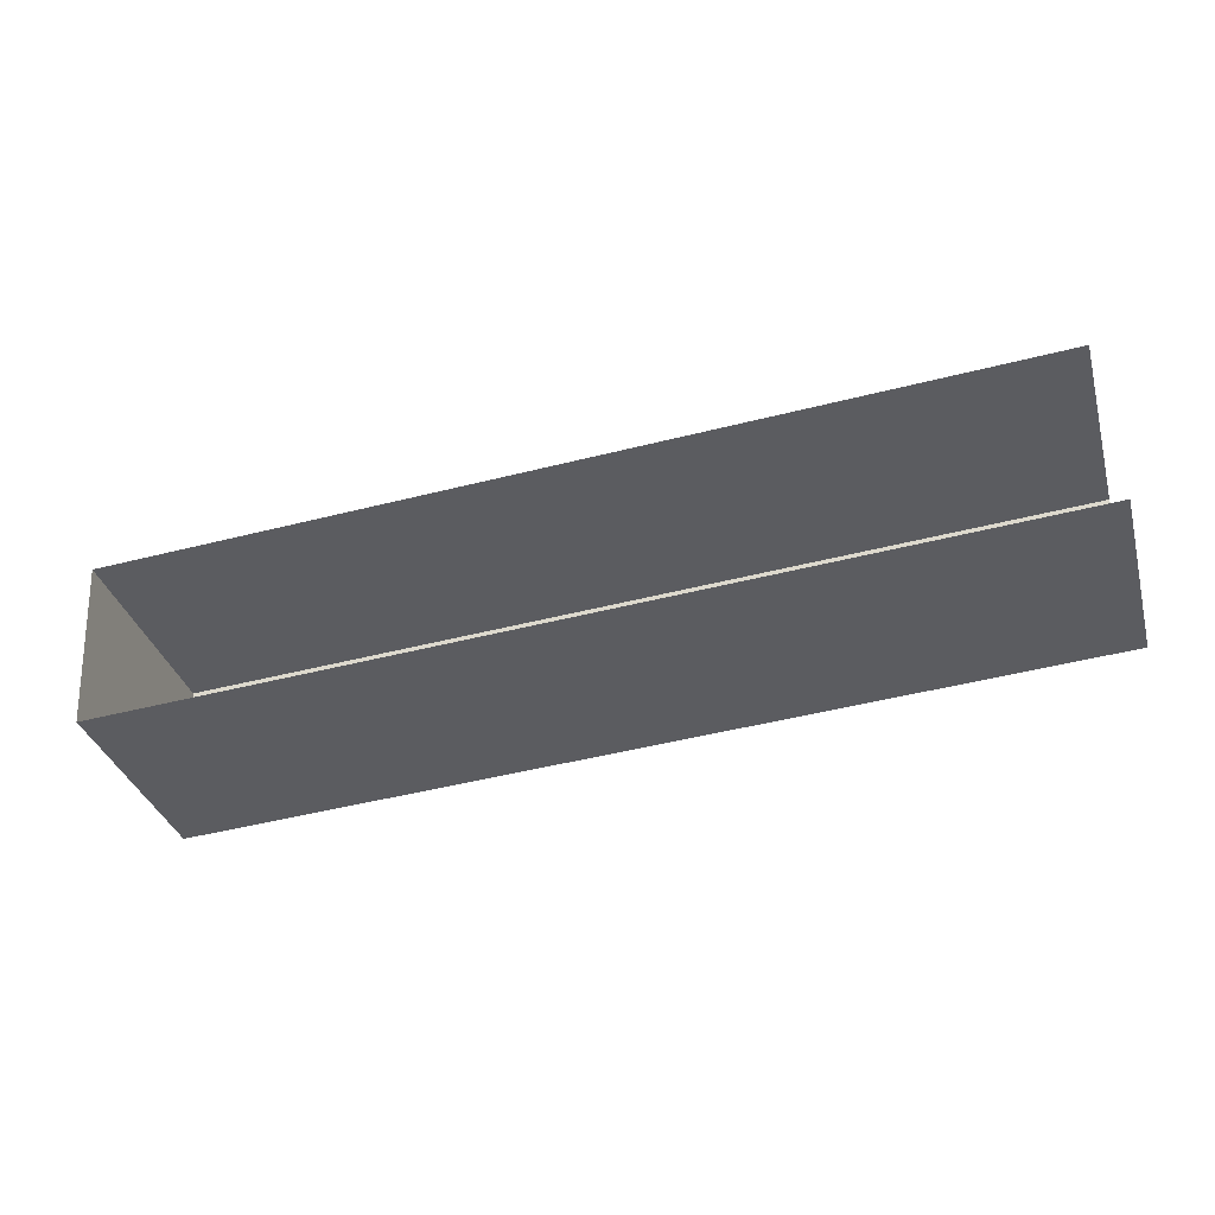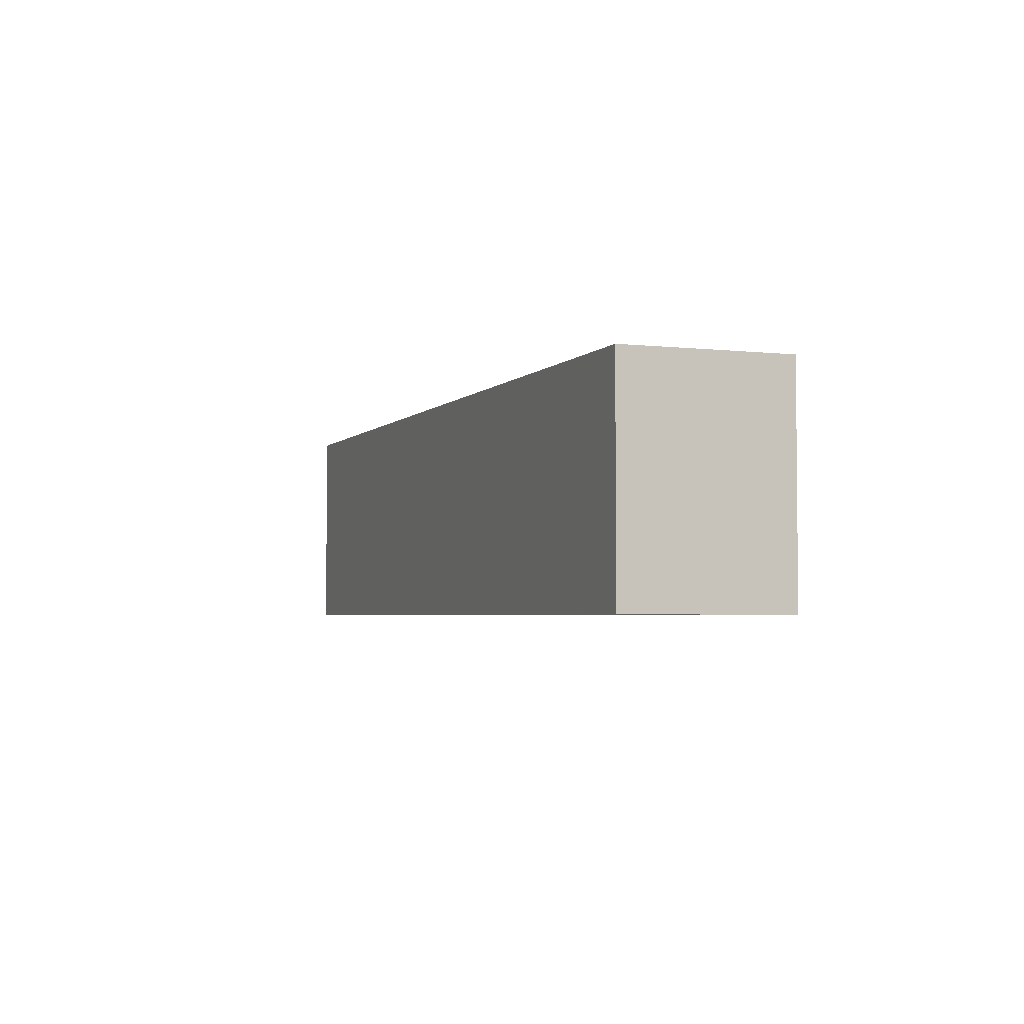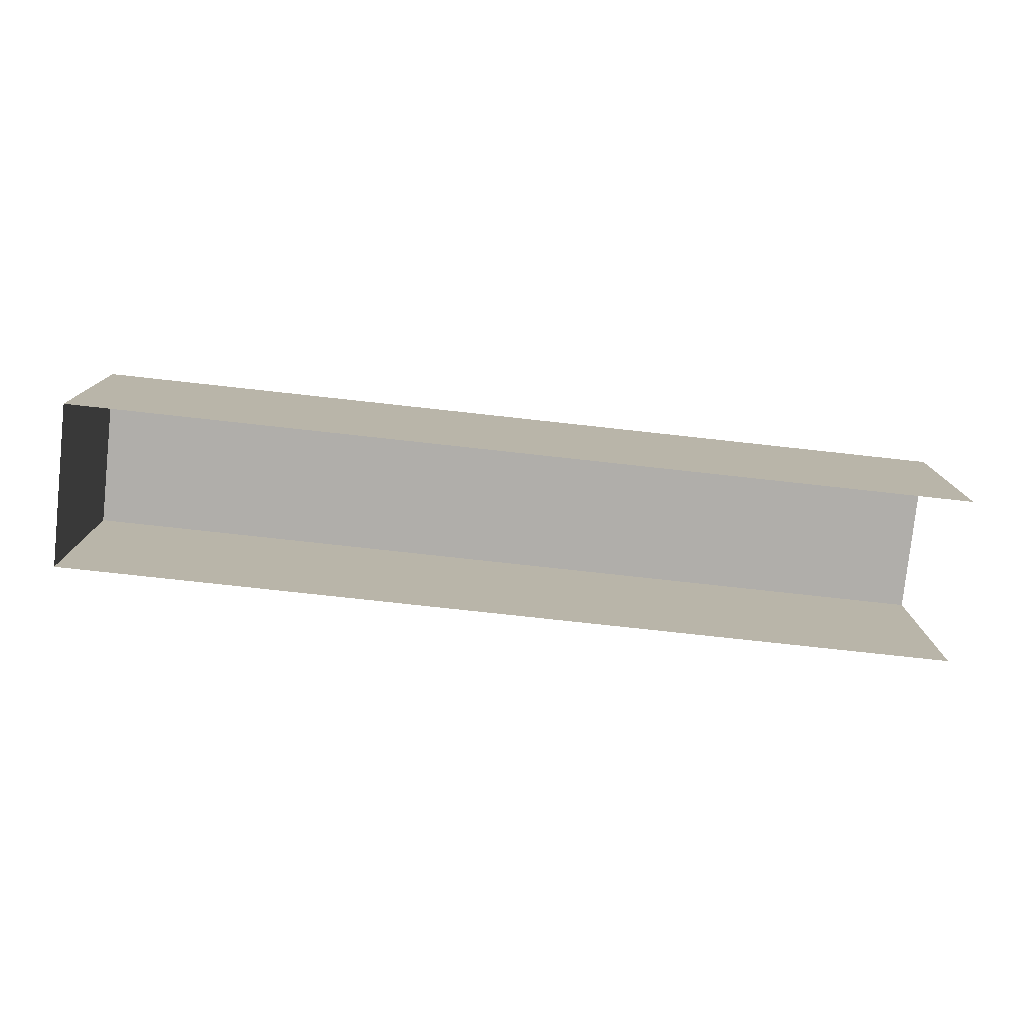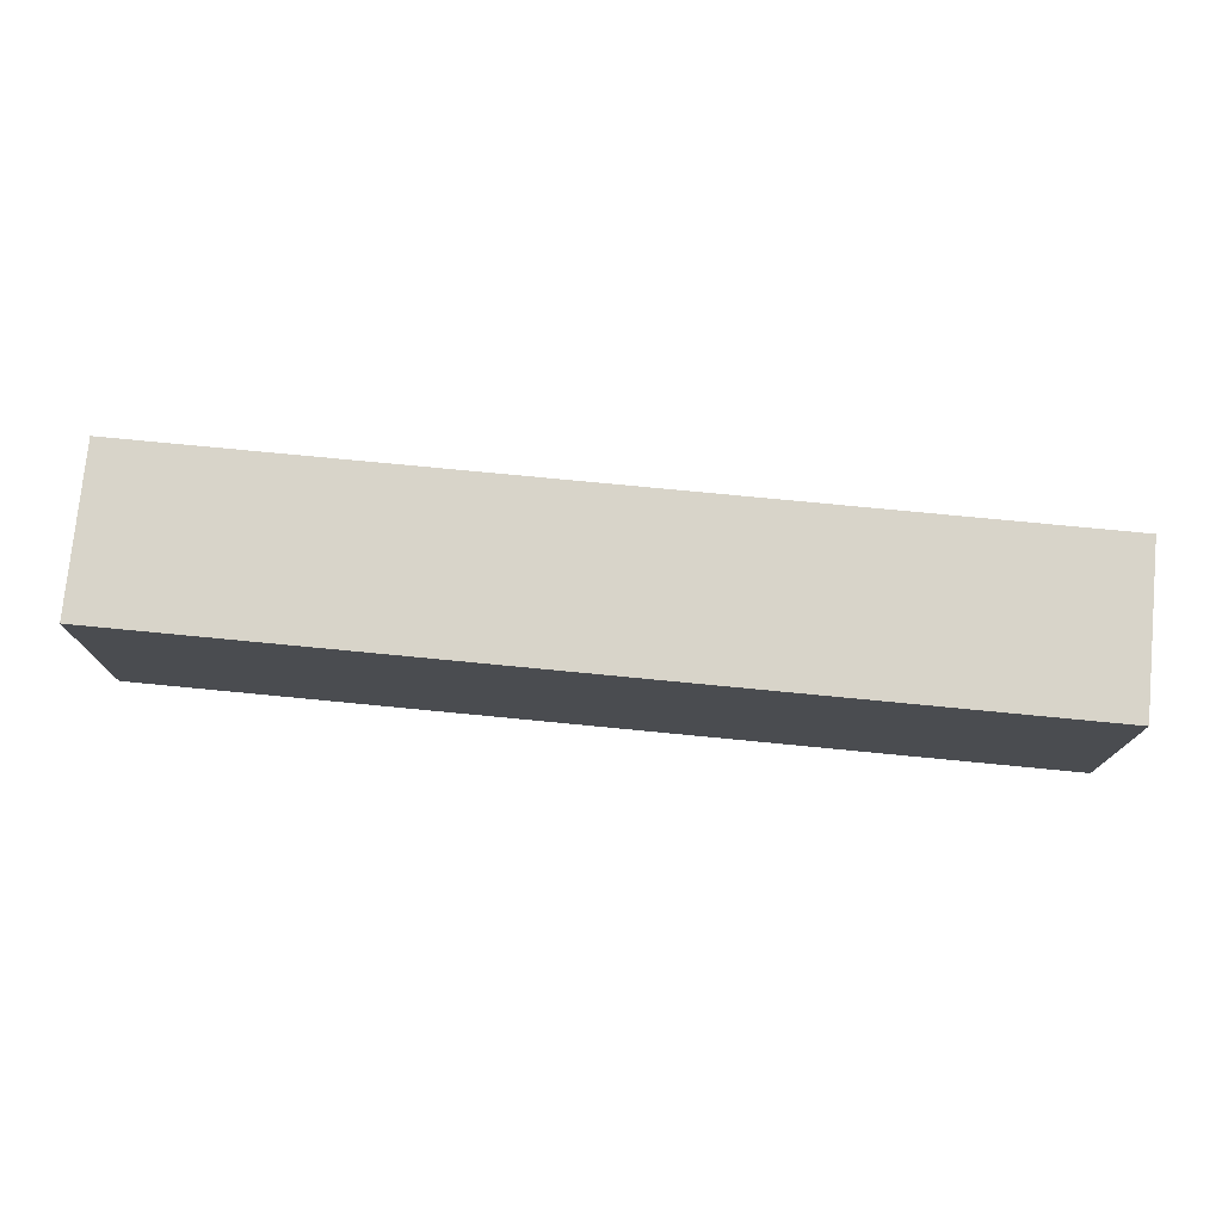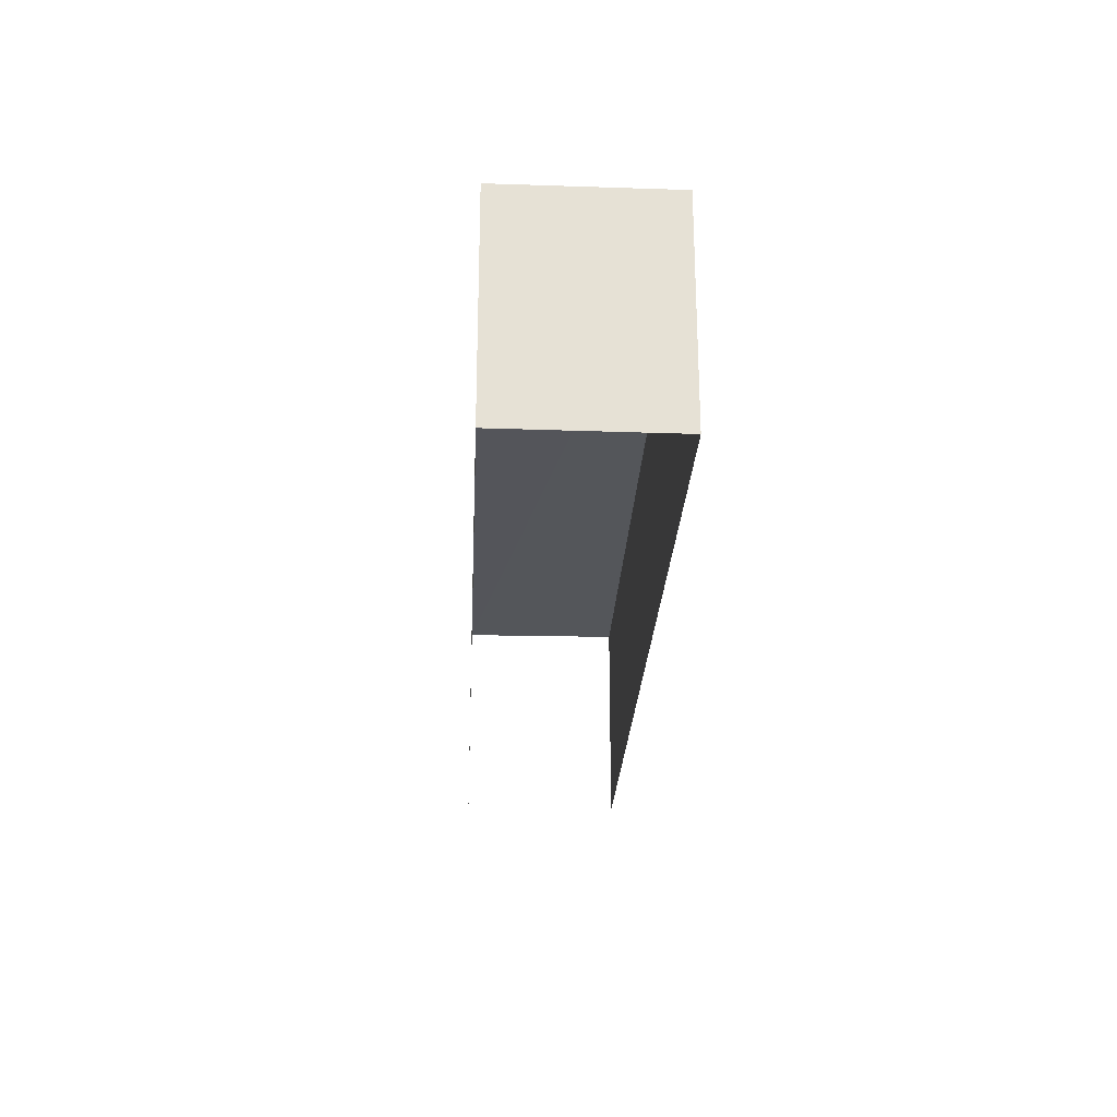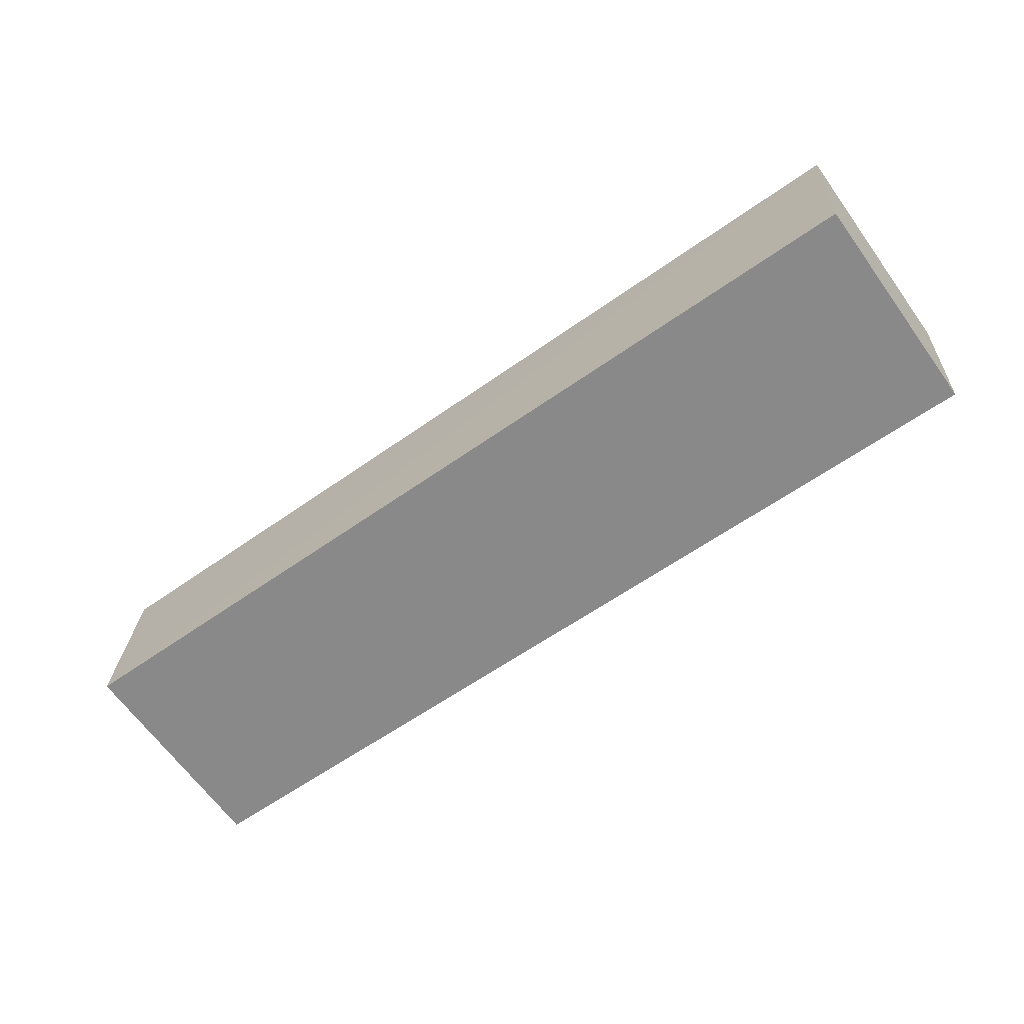
<metadata>
{"format":"obj","ext":"obj","renderer":"f3d","projection":"perspective","resolution":1024,"background":"white","views":[{"elev":-34.9,"azim":-164.6,"up":"+Y"},{"elev":-3.4,"azim":65.7,"up":"+Z"},{"elev":-77.8,"azim":170.1,"up":"+Z"},{"elev":75.4,"azim":-178.1,"up":"+Z"},{"elev":-25.1,"azim":83.6,"up":"+Z"},{"elev":-65.7,"azim":36.0,"up":"+Y"}]}
</metadata>
<code>
v -3.735e+05 -1.044e+05 25.39
v -3.735e+05 -1.044e+05 25.39
v -3.735e+05 -1.044e+05 25.39
v -3.735e+05 -1.044e+05 25.39
v -3.735e+05 -1.044e+05 30.14
v -3.735e+05 -1.044e+05 30.14
v -3.735e+05 -1.044e+05 30.14
v -3.735e+05 -1.044e+05 30.14
f 1 2 3
f 4 1 3
f 8 2 1
f 5 8 1
f 5 6 7
f 8 5 7
f 6 1 4
f 6 5 1
f 7 4 3
f 7 6 4
f 7 3 2
f 8 7 2

</code>
